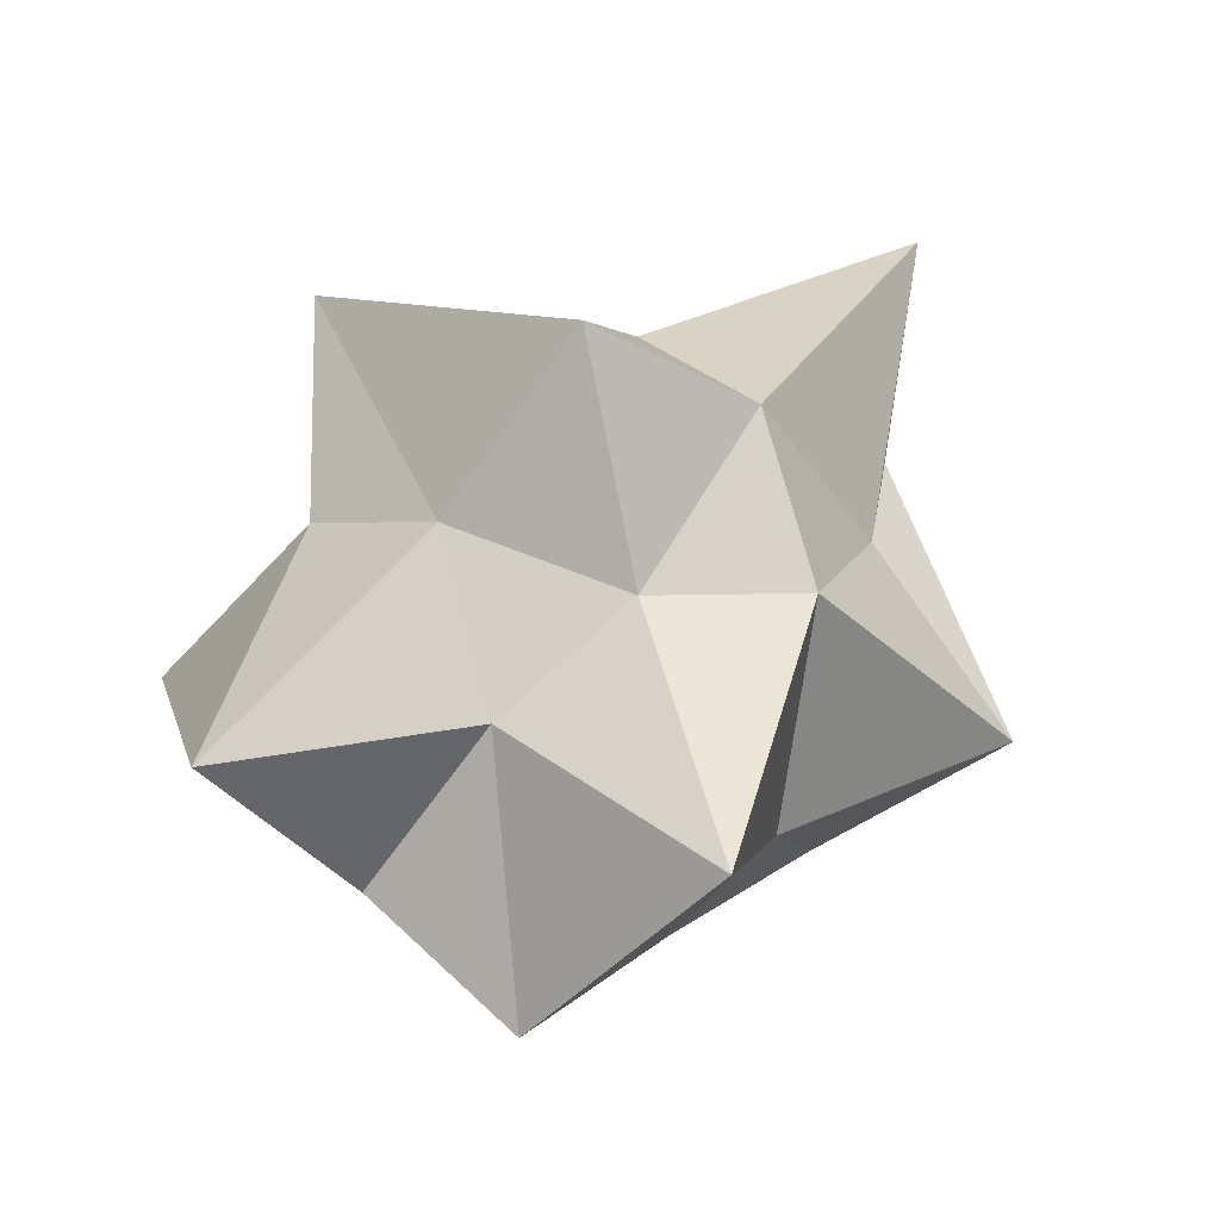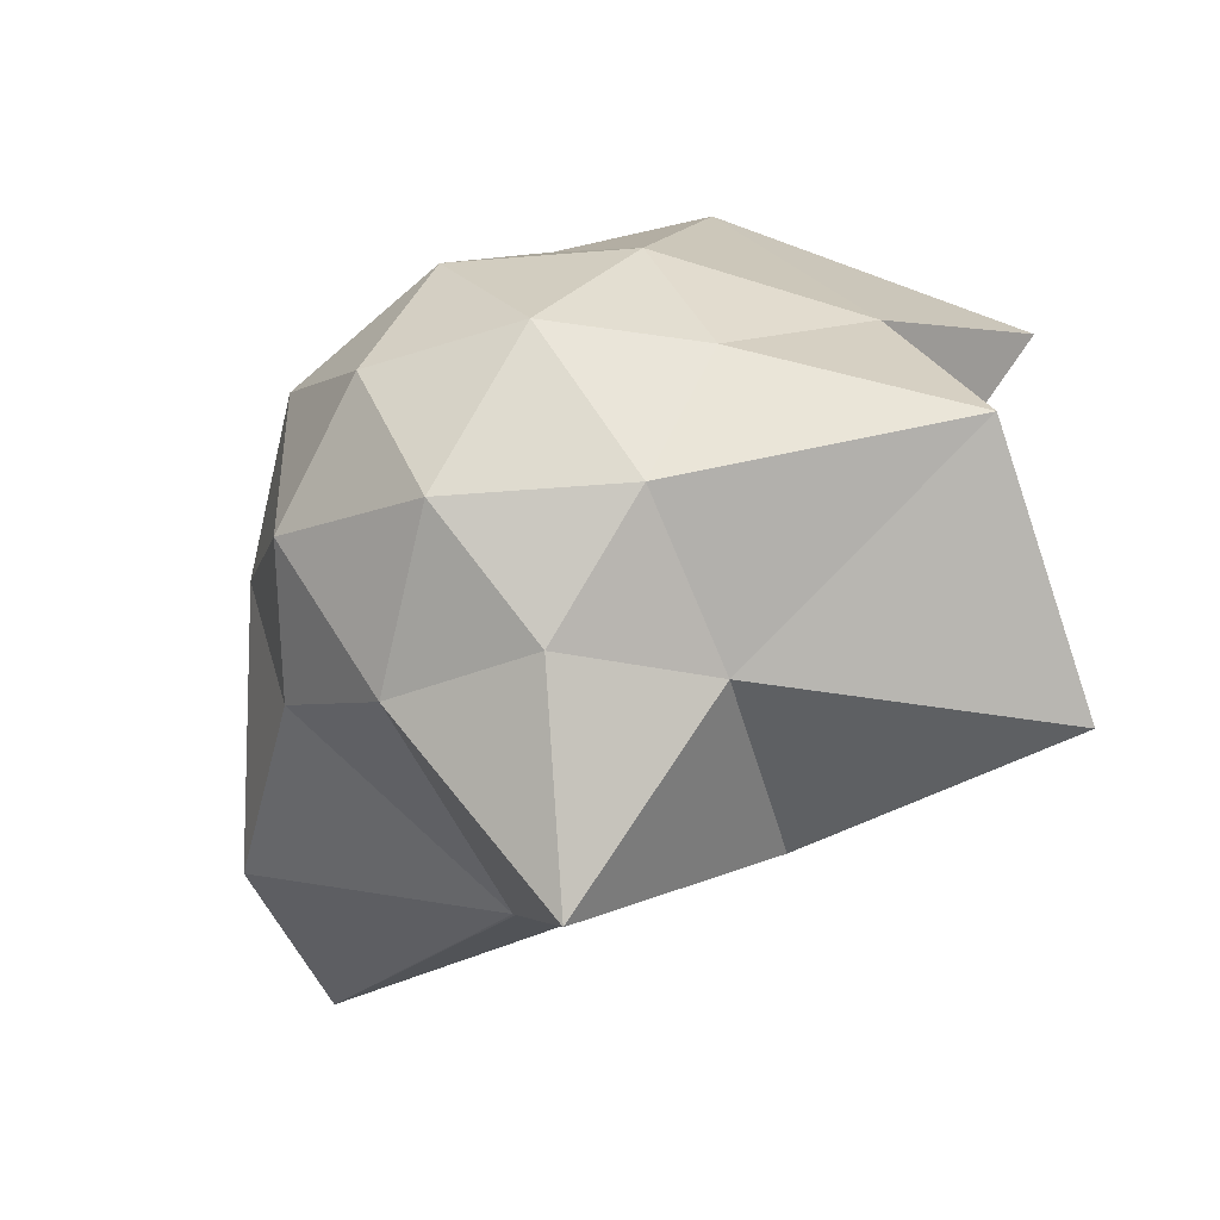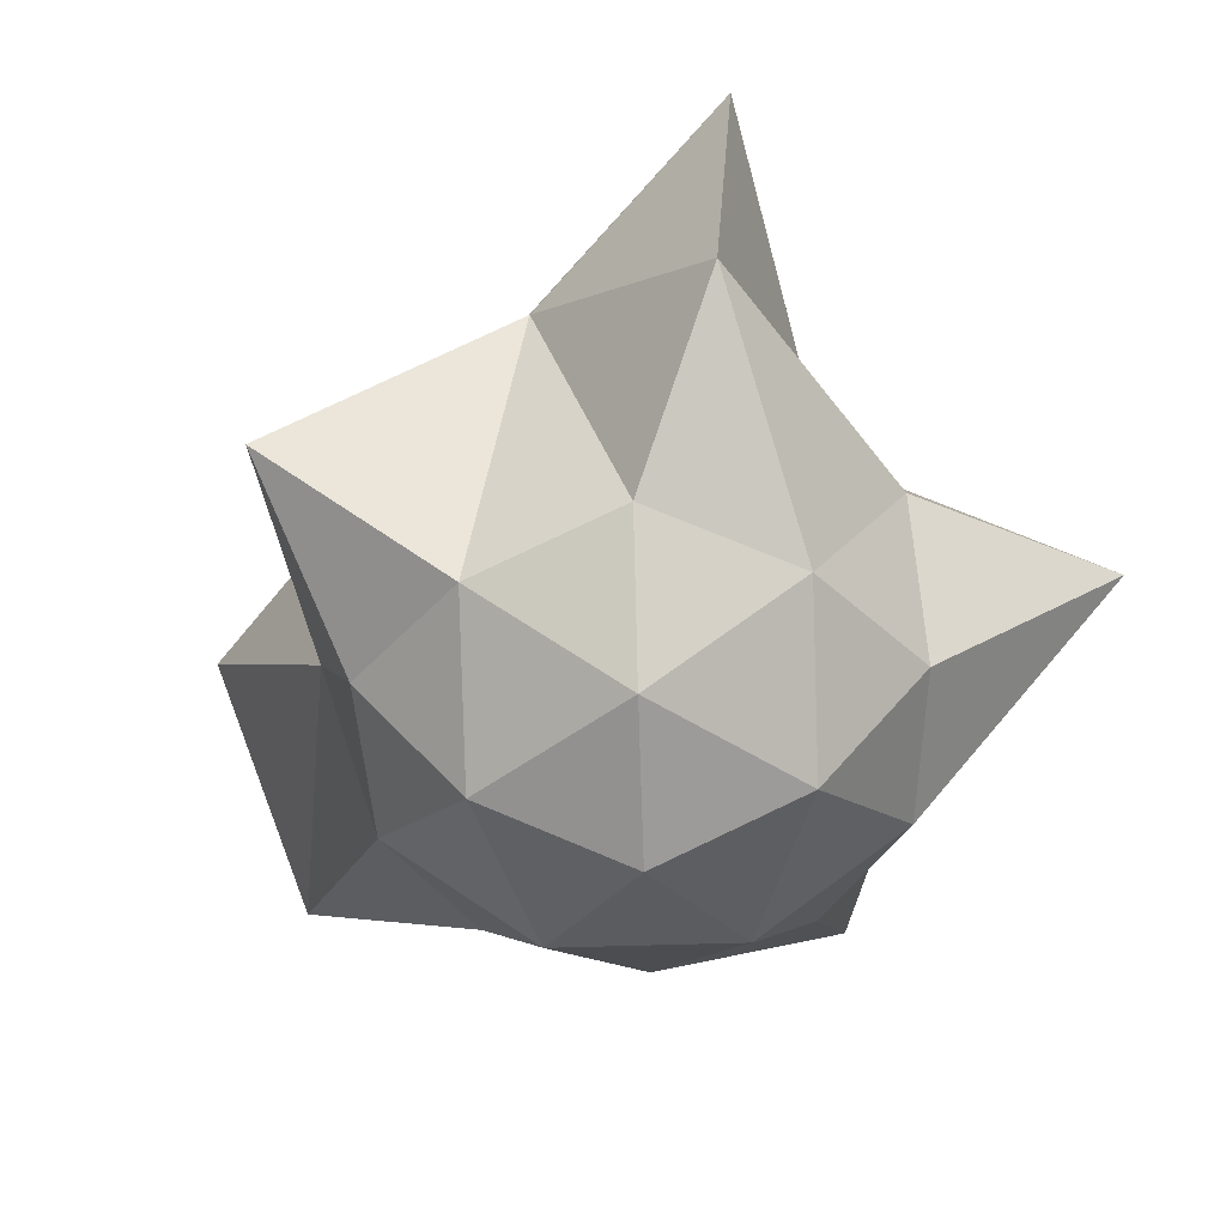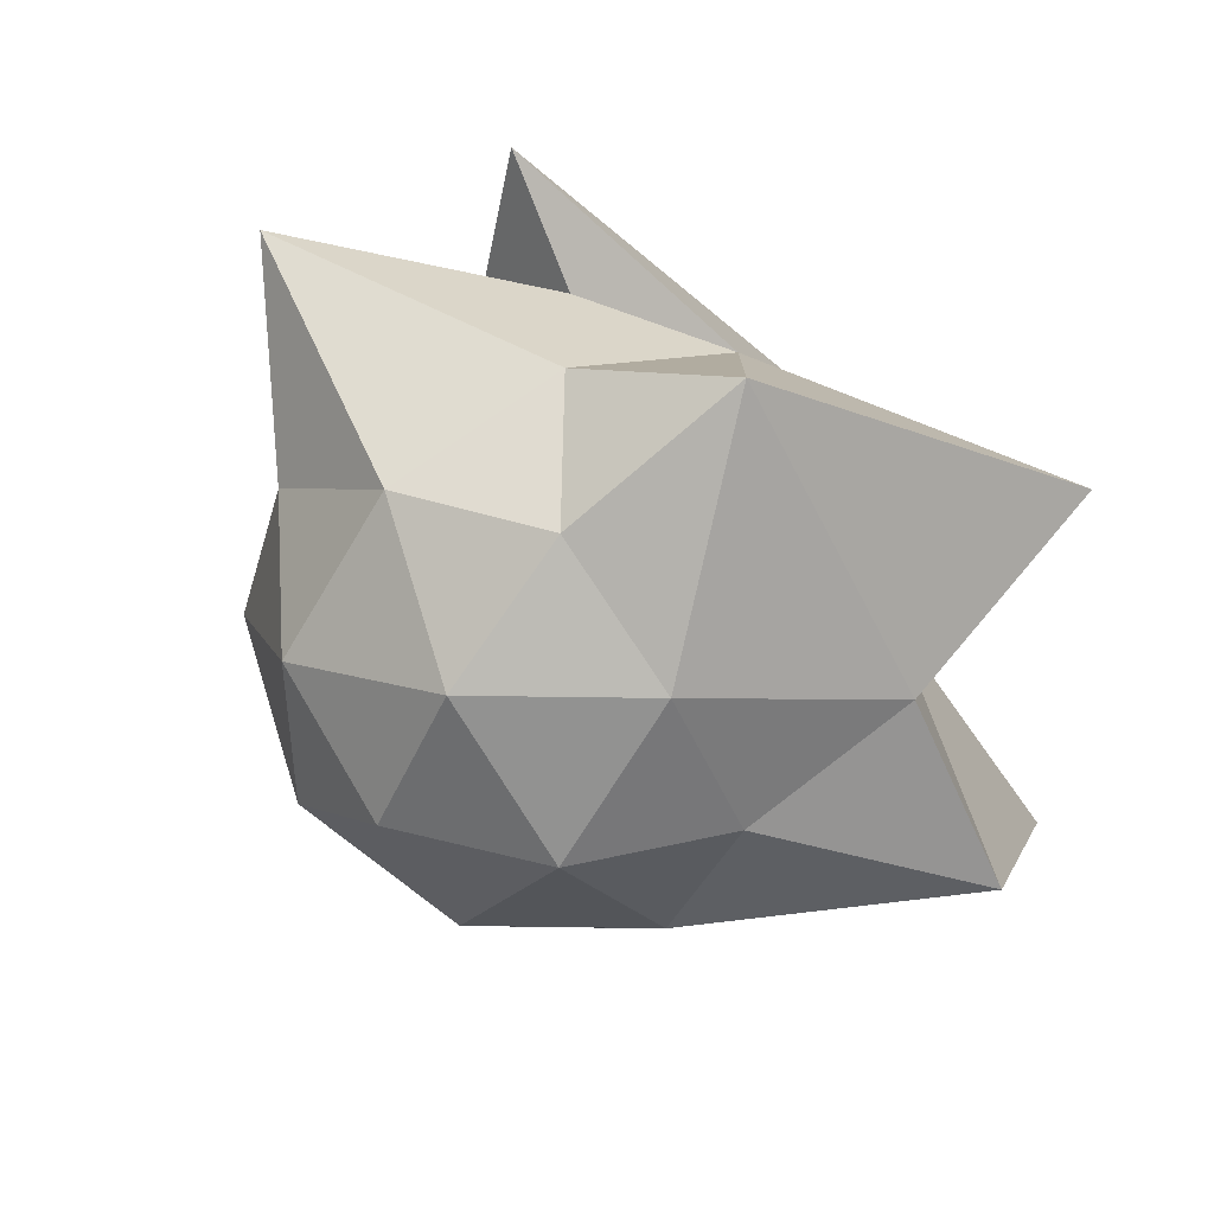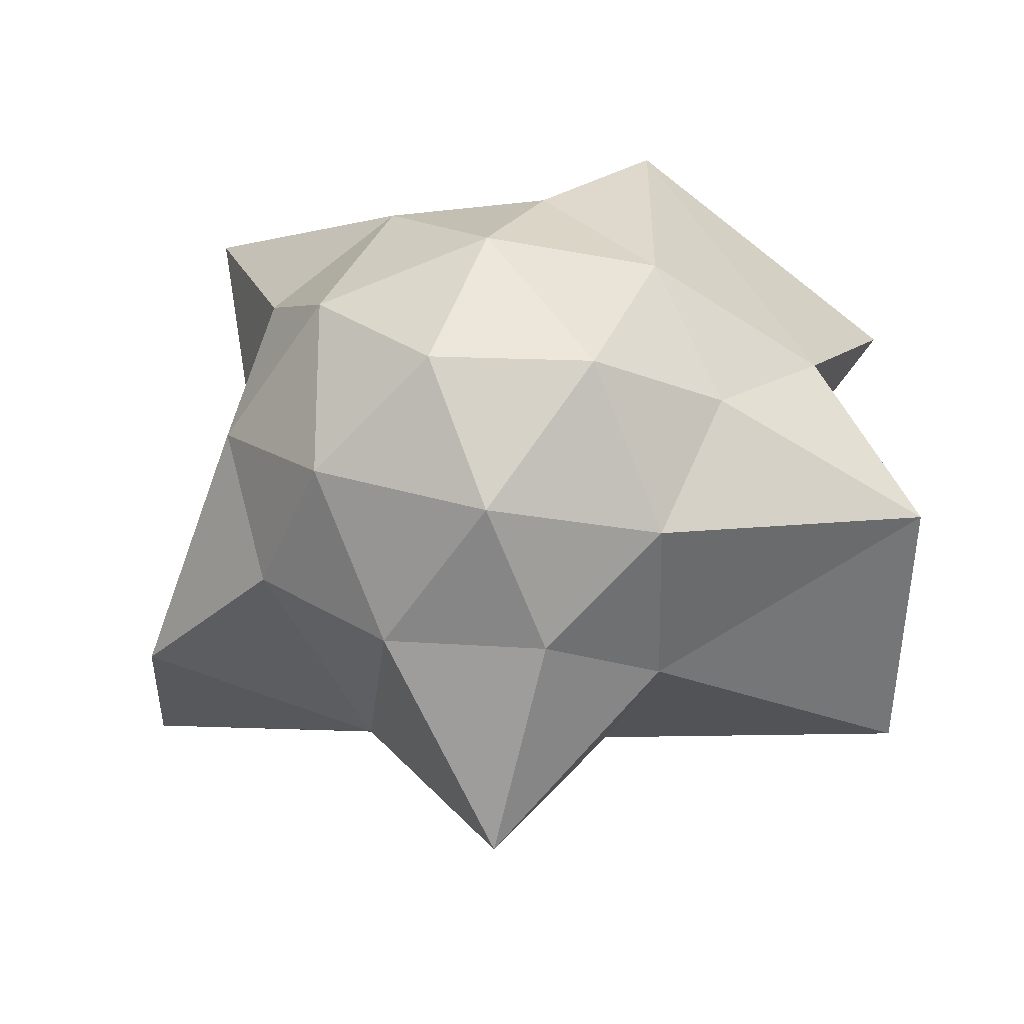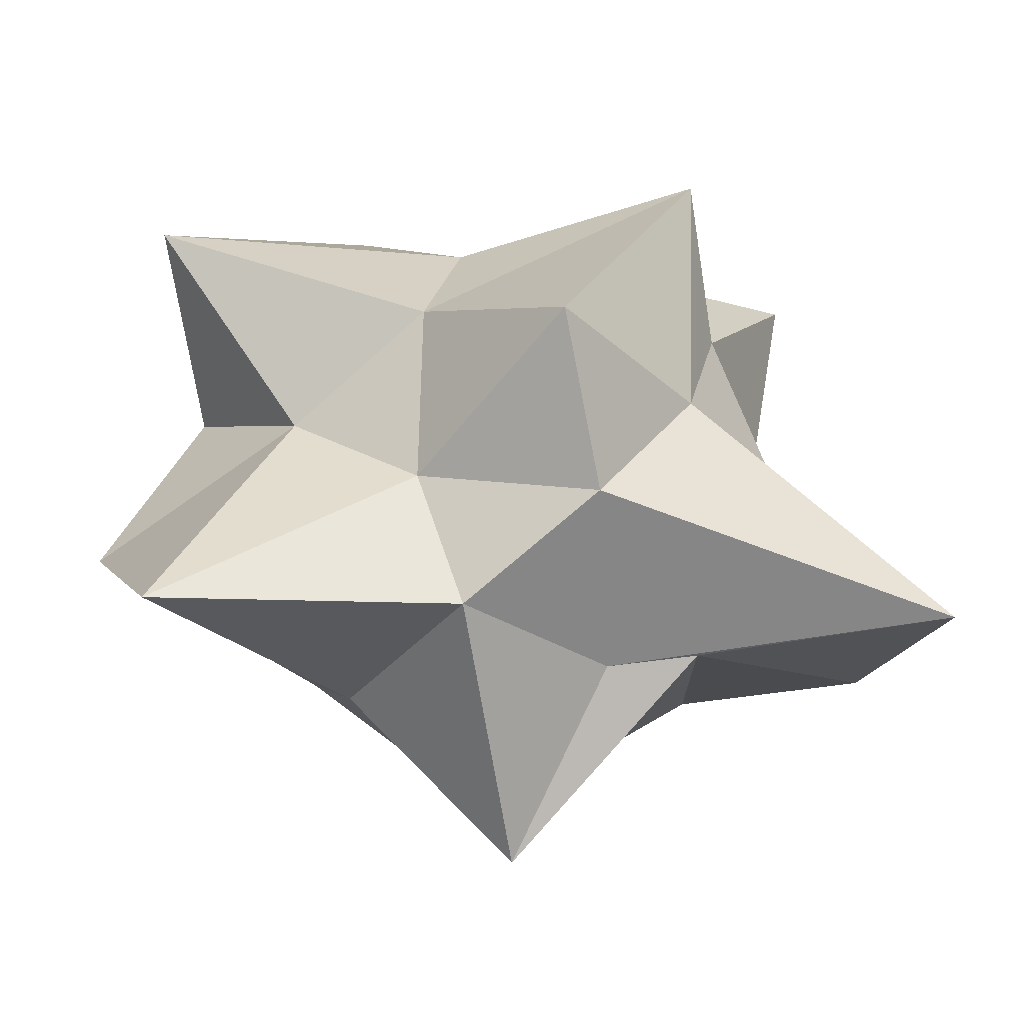
<metadata>
{"format":"obj","ext":"obj","renderer":"f3d","projection":"perspective","resolution":1024,"background":"white","views":[{"elev":47.7,"azim":-71.8,"up":"+Z"},{"elev":-42.8,"azim":-142.7,"up":"+Y"},{"elev":-53.2,"azim":56.0,"up":"+Z"},{"elev":44.6,"azim":-147.3,"up":"+Y"},{"elev":-21.8,"azim":-167.7,"up":"+Y"},{"elev":-31.1,"azim":-7.4,"up":"+Y"}]}
</metadata>
<code>
o Mesh_Icosphere
v 1.314 -4.045 1.371
v 3.618 -2.629 1.764
v 2.127 -1.545 -0.2533
v -0.8123 -2.5 -0.2533
v -1.382 -4.253 1.764
v 0 -0 -1
v 4.253 0 1.371
v 2.127 1.545 -0.2533
v 3.618 2.629 1.764
v -3.441 -2.5 1.371
v -2.629 -0 -0.2533
v -4.472 0 1.764
v -3.441 2.5 1.371
v -0.8123 2.5 -0.2533
v -1.382 4.253 1.764
v 1.314 4.045 1.371
v 6.453 -3.111 4
v 4.755 1.545 4
v 4.472 0 6.236
v 0 -7.057 4
v 2.939 -4.045 6.445
v 1.382 -4.253 6.236
v -7.615 -1.545 4
v -2.939 -4.045 4
v -6.629 -4.303 7.778
v -2.939 6.155 4
v -5.907 1.545 4
v -6.831 3.524 7.281
v 5.406 5.219 4
v 0 5 4
v 1.382 4.253 6.236
v 7.383 -3.409 7.249
v -1.314 -4.045 7.771
v -4.253 0 6.629
v -1.314 4.045 6.629
v 3.441 2.5 6.629
v 0.8123 -2.5 9.179
v 2.629 0 8.253
v 0 0 10.84
v -2.127 -1.545 7.708
v -2.127 1.545 8.253
v 3.052 5.7 7.187
f 1 2 3
f 4 1 3
f 5 1 4
f 3 6 4
f 7 2 3
f 3 8 7
f 9 7 8
f 3 6 8
f 10 5 4
f 4 11 10
f 12 10 11
f 4 6 11
f 13 12 11
f 11 14 13
f 15 13 14
f 11 6 14
f 16 15 14
f 14 8 16
f 9 16 8
f 14 6 8
f 17 2 7
f 7 18 17
f 19 17 18
f 18 7 9
f 5 1 20
f 1 21 20
f 22 20 21
f 21 1 2
f 23 12 10
f 10 24 23
f 25 23 24
f 24 10 5
f 26 15 13
f 13 27 26
f 28 26 27
f 27 13 12
f 29 9 16
f 16 30 29
f 31 29 30
f 30 16 15
f 32 19 17
f 17 21 32
f 22 32 21
f 21 17 2
f 33 22 20
f 20 24 33
f 25 33 24
f 24 20 5
f 34 25 23
f 23 27 34
f 28 34 27
f 27 23 12
f 35 28 26
f 26 30 35
f 31 35 30
f 30 26 15
f 36 31 29
f 29 18 36
f 19 36 18
f 18 29 9
f 37 22 32
f 32 38 37
f 39 37 38
f 38 32 19
f 40 25 33
f 33 37 40
f 39 40 37
f 37 33 22
f 41 28 34
f 34 40 41
f 39 41 40
f 40 34 25
f 42 31 35
f 35 41 42
f 39 42 41
f 41 35 28
f 38 19 36
f 36 42 38
f 39 38 42
f 42 36 31

</code>
